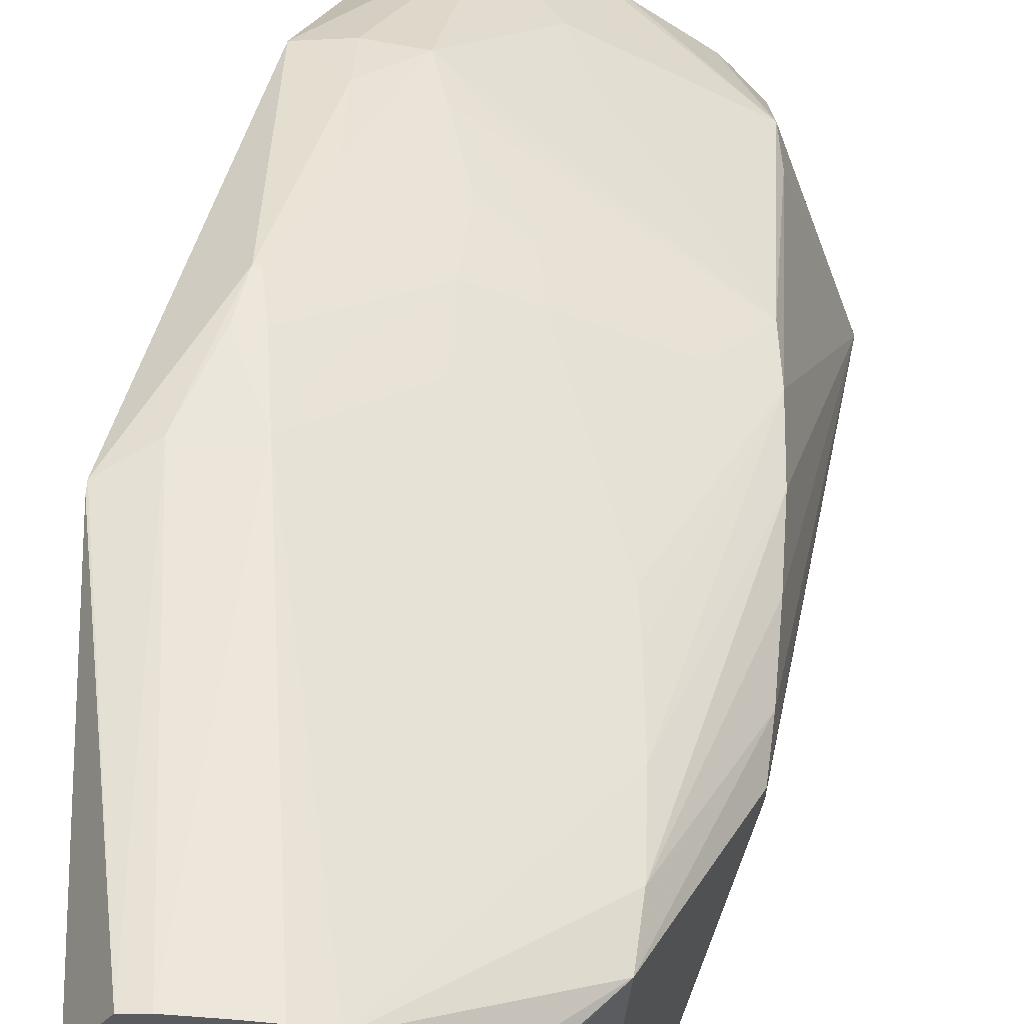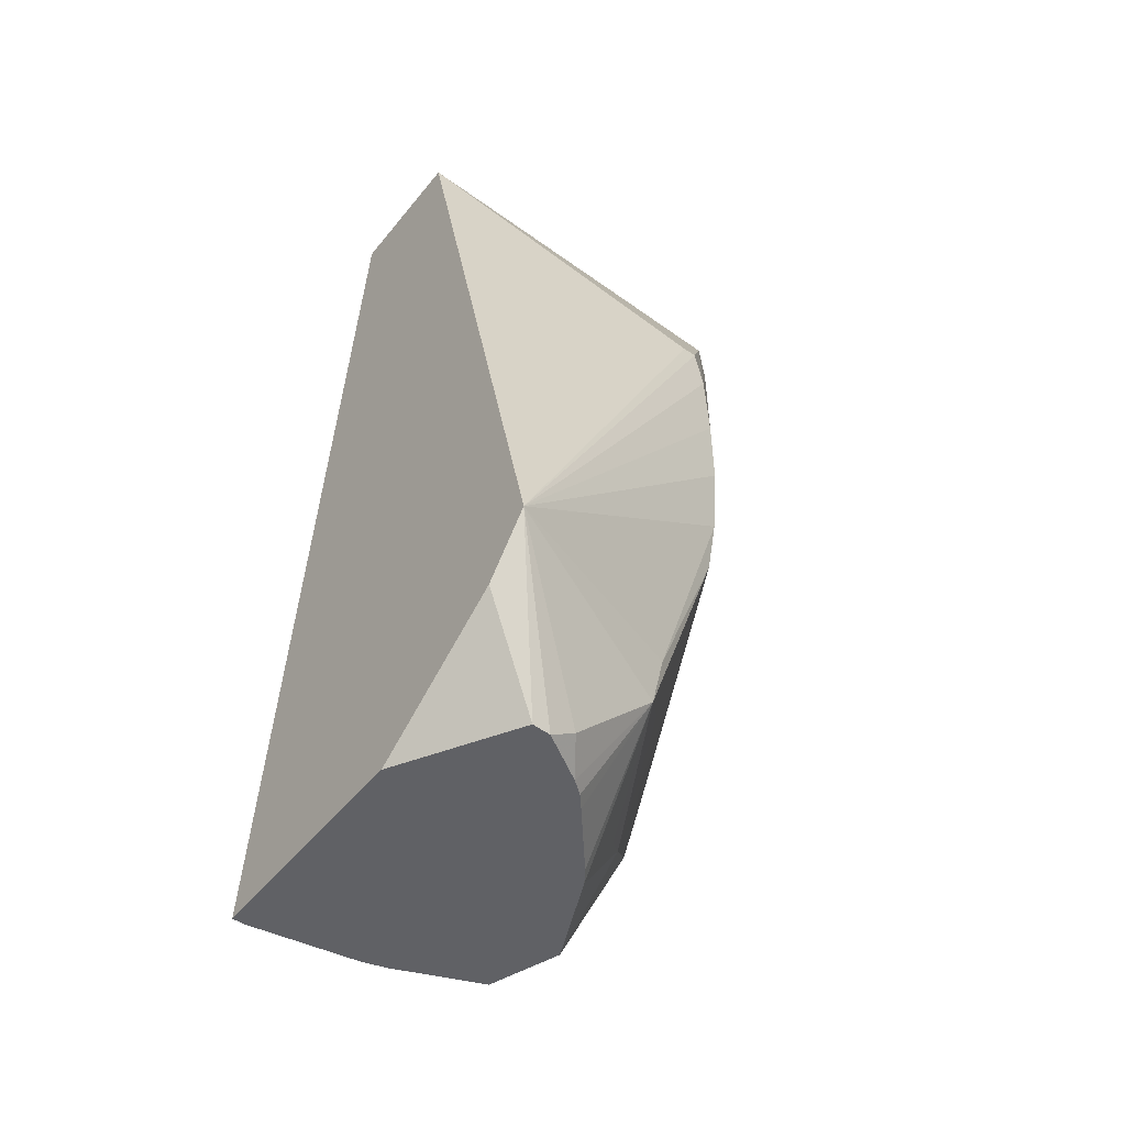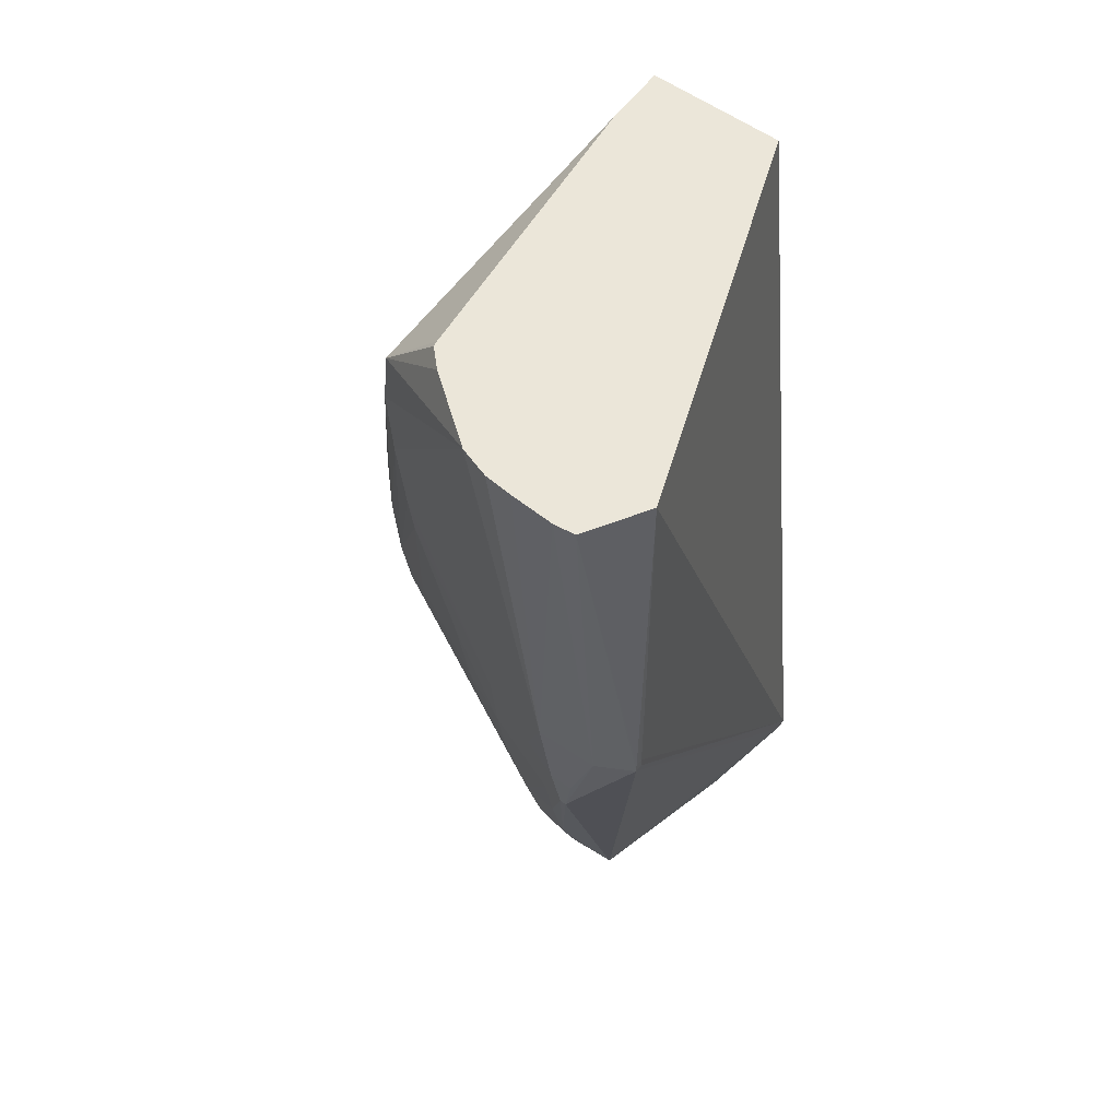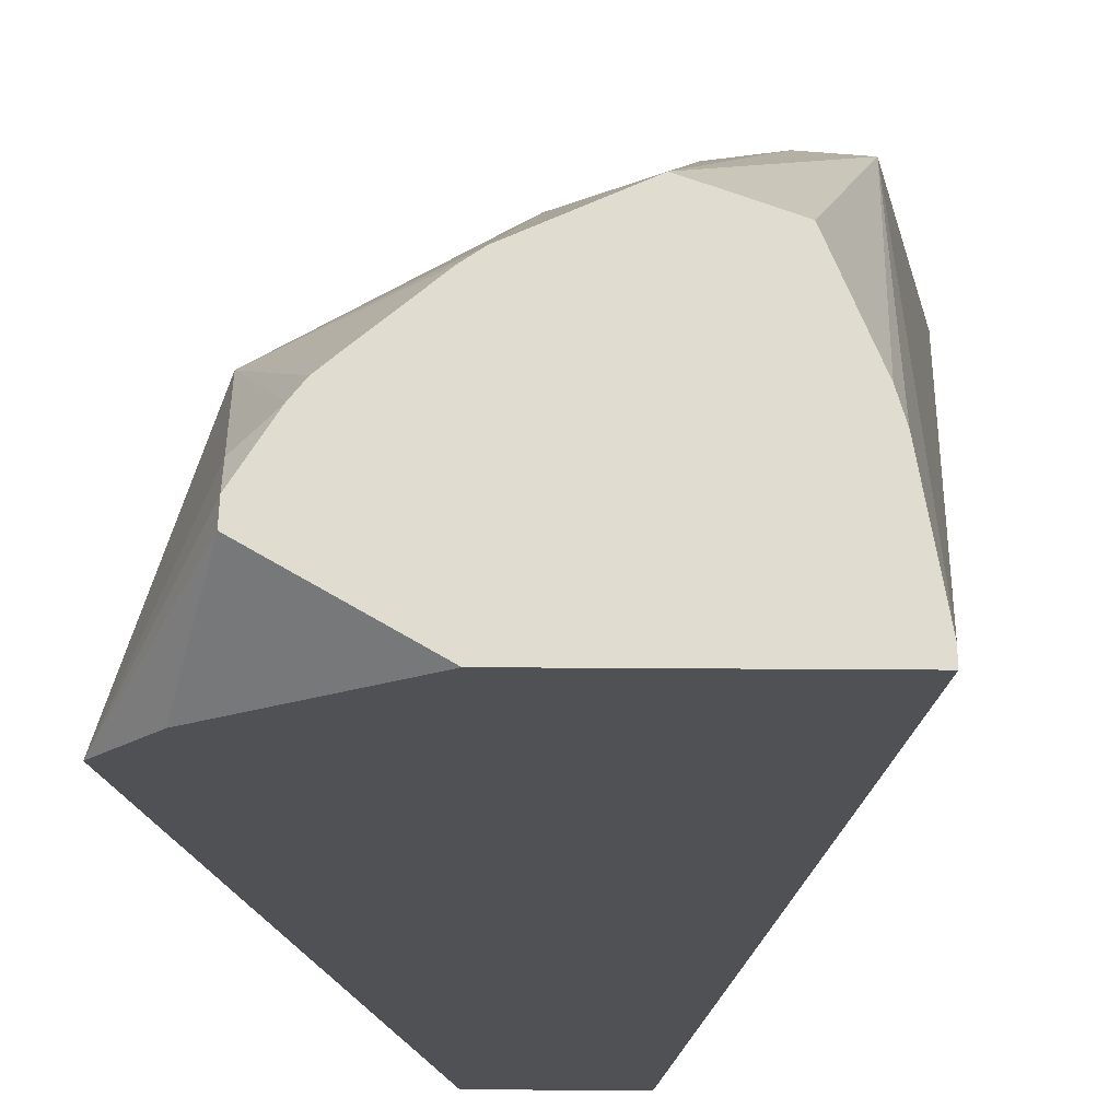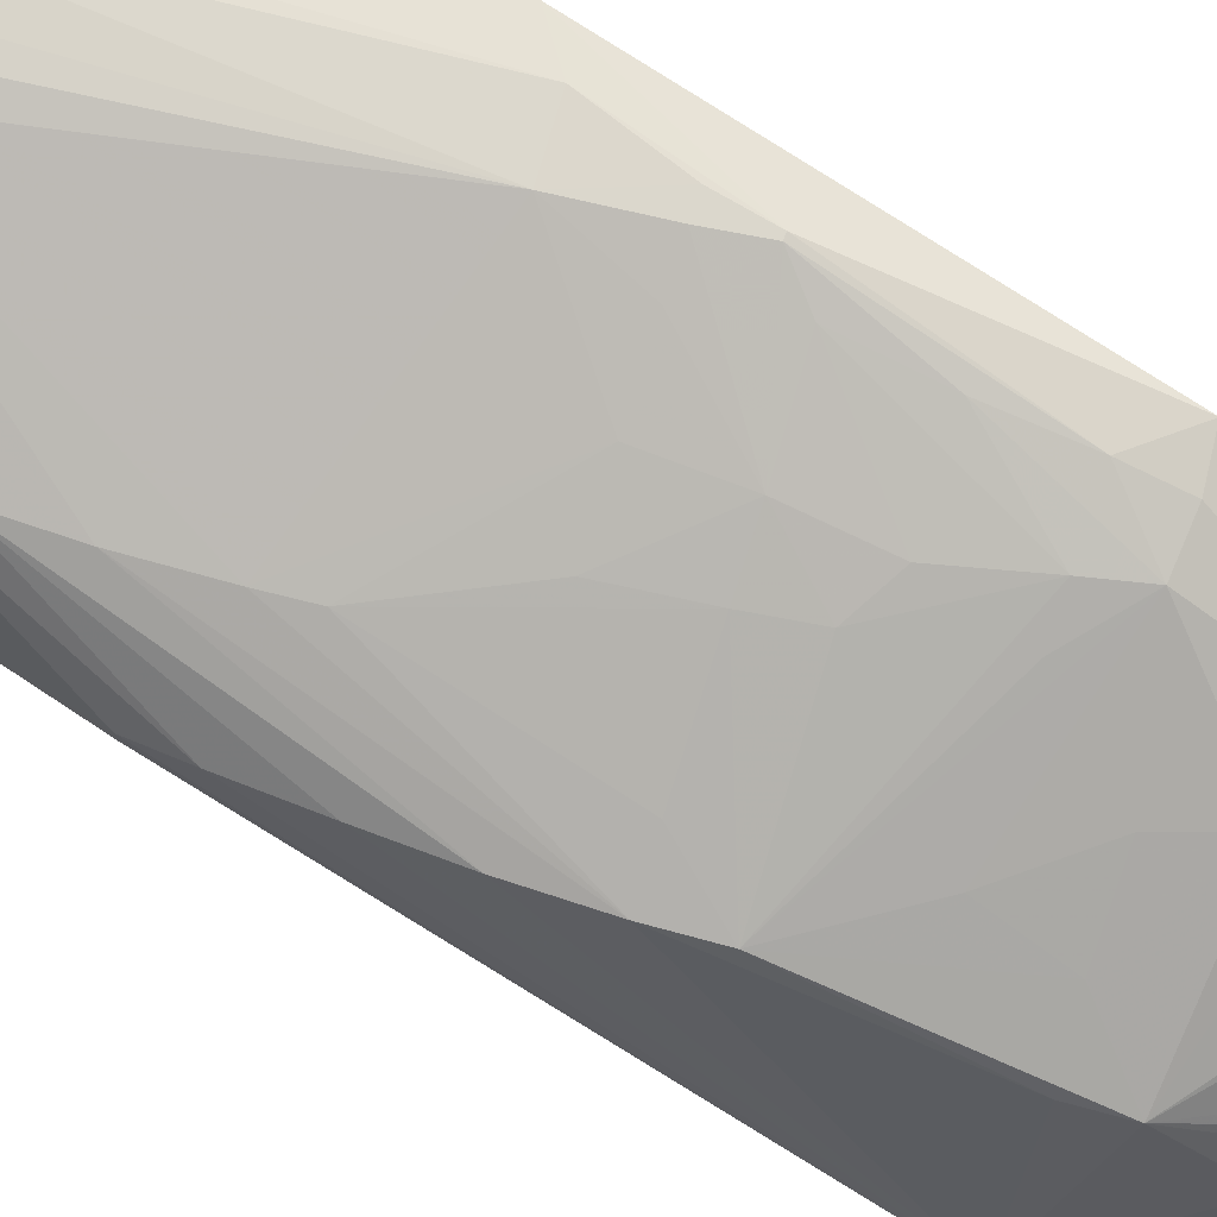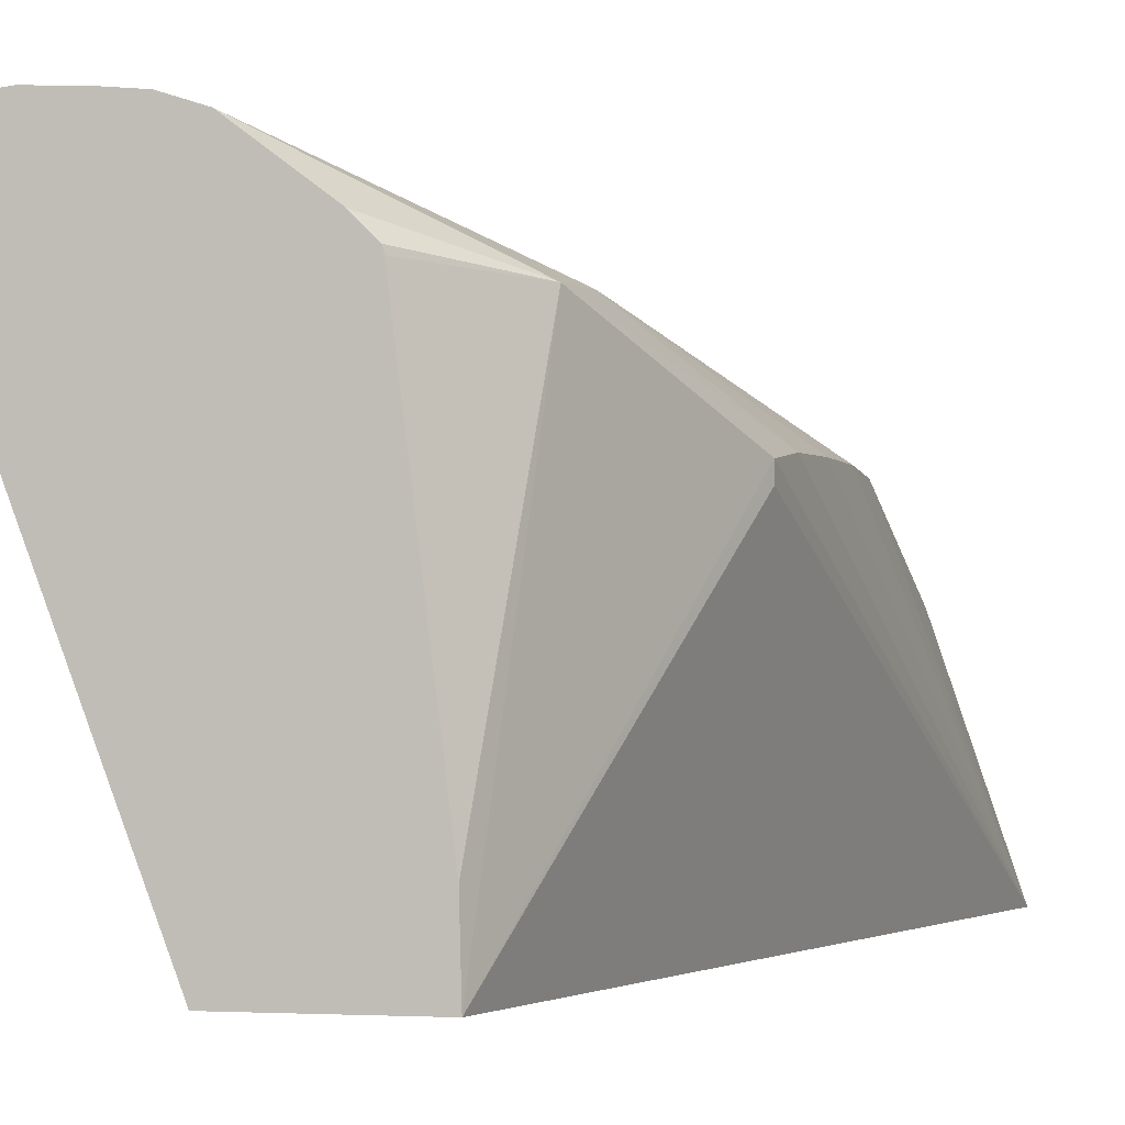
<metadata>
{"format":"obj","ext":"obj","renderer":"f3d","projection":"perspective","resolution":1024,"background":"white","views":[{"elev":57.5,"azim":-176.7,"up":"+Z"},{"elev":-49.7,"azim":-127.1,"up":"+Y"},{"elev":56.4,"azim":37.2,"up":"+Y"},{"elev":-20.1,"azim":-1.0,"up":"+Z"},{"elev":72.6,"azim":-70.8,"up":"+Z"},{"elev":-1.2,"azim":-166.7,"up":"+Z"}]}
</metadata>
<code>
v -0.04207 -0.01886 0.05044
v -0.04039 -0.02088 0.05044
v -0.03931 -0.02441 0.05288
v -0.03928 -0.02441 0.05356
v -0.03928 -0.02376 0.05449
v -0.03939 -0.02069 0.05745
v -0.03959 -0.01883 0.05775
v -0.03954 -0.009907 0.06056
v -0.03963 -0.006939 0.06072
v -0.03957 -0.003964 0.06075
v -0.03945 -0.000992 0.0607
v -0.0393 0.0009039 0.0605
v -0.0393 0.0009039 0.05997
v -0.03541 0.00993 0.05044
v -0.03509 -0.02441 0.05044
v -0.0382 -0.02441 0.05528
v -0.03371 -0.02116 0.06049
v -0.03743 -0.01863 0.05925
v -0.03933 -0.01208 0.06035
v -0.0378 -0.02441 0.05578
v -0.03732 -0.02441 0.05619
v -0.03525 -0.02441 0.05793
v -0.03471 -0.02441 0.0583
v -0.0347 -0.02201 0.05951
v -0.03766 -0.009907 0.06152
v -0.0362 -0.002602 0.06316
v -0.03636 -0.000992 0.06323
v -0.03658 0.001983 0.06335
v -0.03664 0.004955 0.06348
v -0.03648 0.007025 0.06342
v -0.03535 0.00993 0.05274
v -0.03044 0.00993 0.05044
v -0.02667 -0.02441 0.05044
v -0.03055 -0.01766 0.06331
v -0.0347 -0.01863 0.06078
v -0.03151 -0.02441 0.05977
v -0.03686 -0.01586 0.06049
v -0.03254 -0.01586 0.0628
v -0.03106 -0.01586 0.06356
v -0.03344 -0.01194 0.06328
v -0.03379 -0.009907 0.06344
v -0.03171 -0.006939 0.06469
v -0.0342 -0.006939 0.06361
v -0.02807 -0.003964 0.06646
v -0.03083 0.00993 0.06637
v -0.0333 0.00993 0.06453
v -0.03396 0.00993 0.06388
v -0.034 0.00993 0.06368
v -0.02509 0.00993 0.06463
v -0.02668 -0.02441 0.05094
v -0.0242 -0.00234 0.06595
v -0.0242 -0.00274 0.06595
v -0.0242 -0.00274 0.06623
v -0.02874 -0.01779 0.0635
v -0.02874 -0.01586 0.06422
v -0.02874 -0.01288 0.06492
v -0.0289 -0.02441 0.05884
v -0.02699 -0.01763 0.06346
v -0.02853 -0.009796 0.06559
v -0.03188 -0.01291 0.06379
v -0.03171 -0.009907 0.06438
v -0.02919 -0.006939 0.06572
v -0.02771 -0.006939 0.0663
v -0.02684 -0.006939 0.0663
v -0.02578 -0.003823 0.06646
v -0.02714 0.00993 0.06689
v -0.02874 0.00993 0.06682
v -0.02973 0.00993 0.06672
v -0.02637 0.00993 0.0668
v -0.0242 -0.00234 0.06623
v -0.02736 -0.02441 0.05485
v -0.02717 -0.008734 0.06617
v -0.0267 -0.01586 0.06382
v -0.0274 -0.008734 0.06617
v -0.02761 -0.02441 0.05572
f 1 2 3
f 1 3 4
f 1 4 5
f 1 5 6
f 1 6 7
f 1 7 8
f 1 8 9
f 1 9 10
f 1 10 11
f 1 11 12
f 1 12 13
f 1 13 14
f 1 14 32
f 1 32 33
f 1 33 15
f 1 15 2
f 2 15 3
f 3 15 33
f 3 33 50
f 3 50 71
f 3 71 75
f 3 75 57
f 3 57 36
f 3 36 23
f 3 23 22
f 3 22 21
f 3 21 20
f 3 20 16
f 3 16 4
f 4 16 5
f 5 16 6
f 6 17 18
f 6 18 19
f 6 19 7
f 6 16 20
f 6 20 21
f 6 21 22
f 6 22 23
f 6 23 24
f 6 24 17
f 7 19 8
f 8 19 25
f 8 25 26
f 8 26 27
f 8 27 28
f 8 28 9
f 9 28 29
f 9 29 10
f 10 29 11
f 11 29 30
f 11 30 12
f 12 30 14
f 12 14 13
f 14 30 31
f 14 31 48
f 14 48 47
f 14 47 46
f 14 46 45
f 14 45 68
f 14 68 67
f 14 67 66
f 14 66 69
f 14 69 49
f 14 49 32
f 17 34 35
f 17 35 18
f 17 24 23
f 17 23 36
f 17 36 34
f 18 35 37
f 18 37 19
f 19 37 34
f 19 34 38
f 19 38 39
f 19 39 40
f 19 40 41
f 19 41 25
f 25 41 26
f 26 42 27
f 26 41 43
f 26 43 42
f 27 42 44
f 27 44 45
f 27 45 28
f 28 45 29
f 29 45 30
f 30 45 46
f 30 46 47
f 30 47 48
f 30 48 31
f 32 49 33
f 33 49 51
f 33 51 52
f 33 52 53
f 33 53 50
f 34 36 54
f 34 54 55
f 34 55 56
f 34 56 39
f 34 39 38
f 34 37 35
f 36 57 58
f 36 58 54
f 39 56 59
f 39 59 60
f 39 60 40
f 40 61 41
f 40 60 61
f 41 61 43
f 42 62 44
f 42 43 61
f 42 61 62
f 44 62 63
f 44 63 64
f 44 64 65
f 44 65 66
f 44 66 67
f 44 67 68
f 44 68 45
f 49 69 70
f 49 70 51
f 50 58 71
f 50 53 58
f 51 70 53
f 51 53 52
f 53 70 69
f 53 69 65
f 53 65 72
f 53 72 73
f 53 73 58
f 54 58 55
f 55 58 72
f 55 72 74
f 55 74 56
f 56 74 59
f 57 75 58
f 58 73 72
f 58 75 71
f 59 74 61
f 59 61 60
f 61 74 63
f 61 63 62
f 63 74 72
f 63 72 64
f 64 72 65
f 65 69 66

</code>
